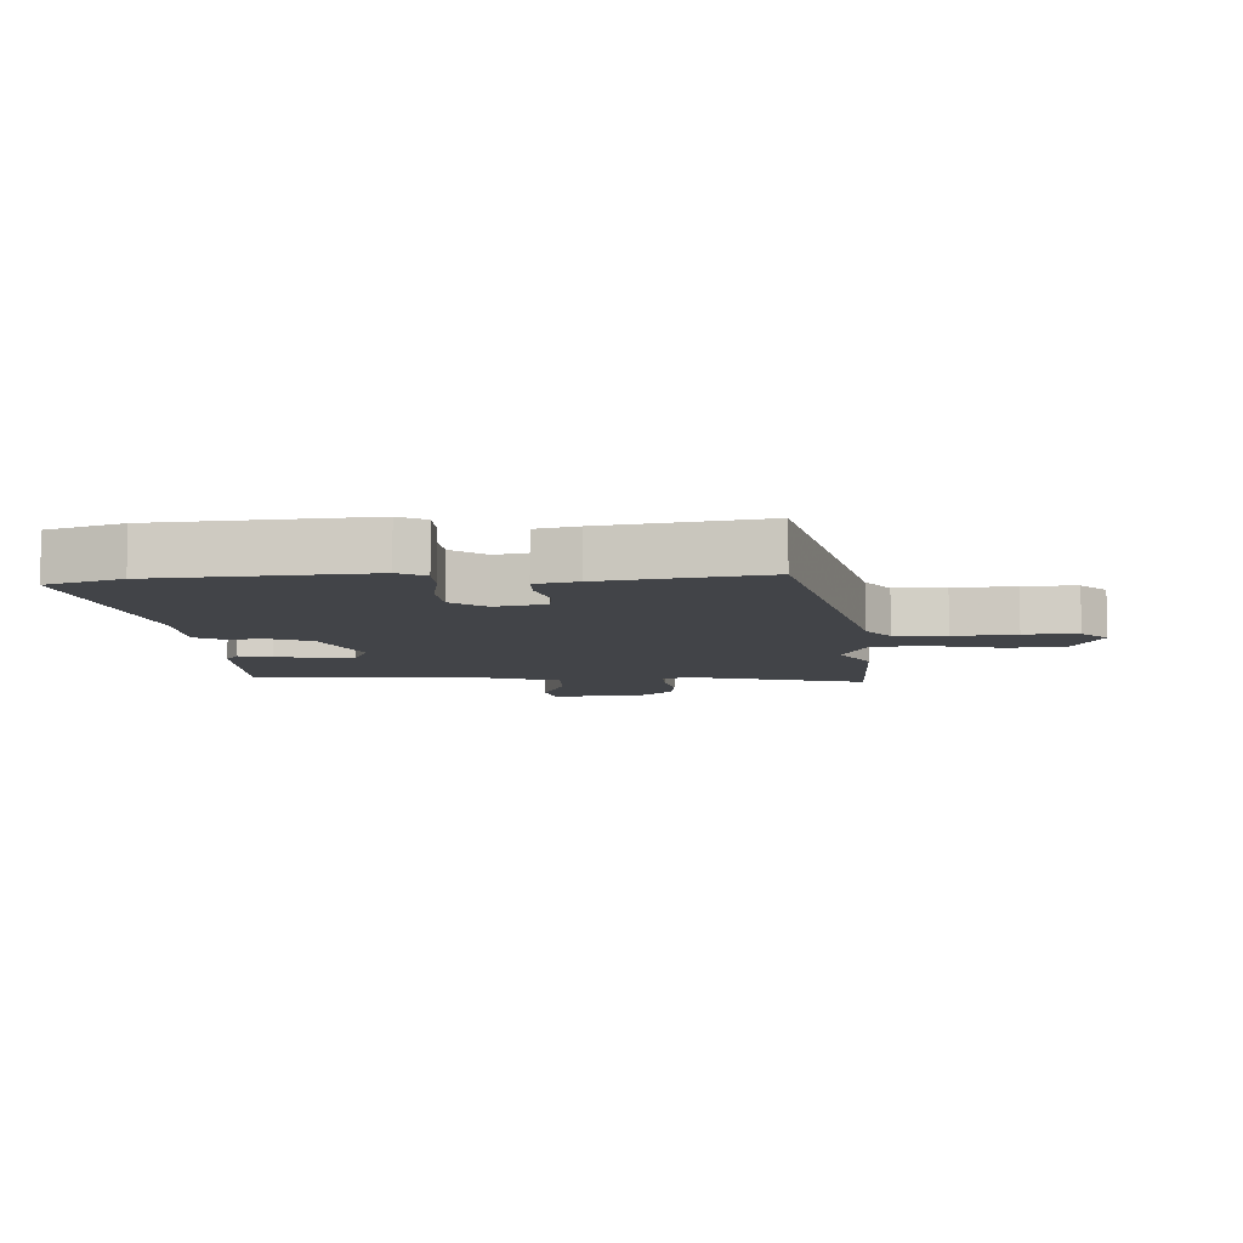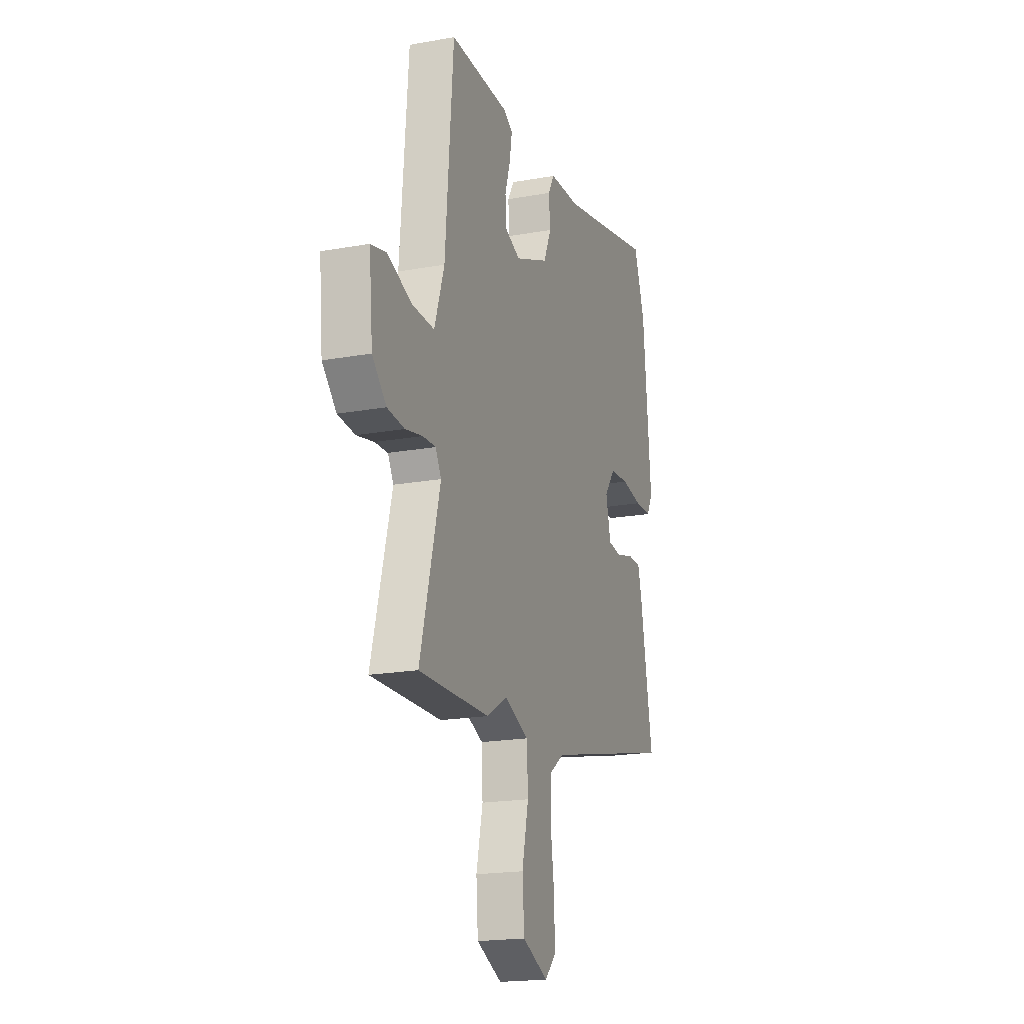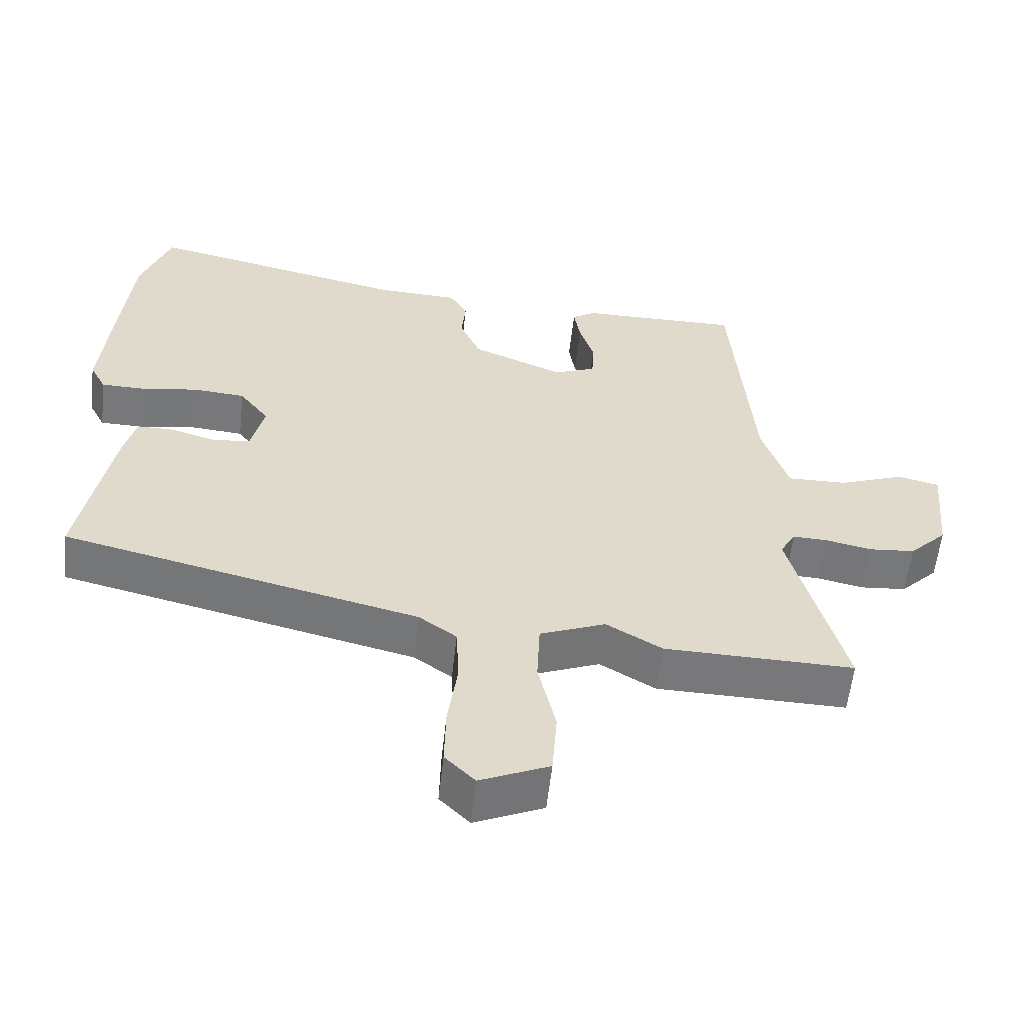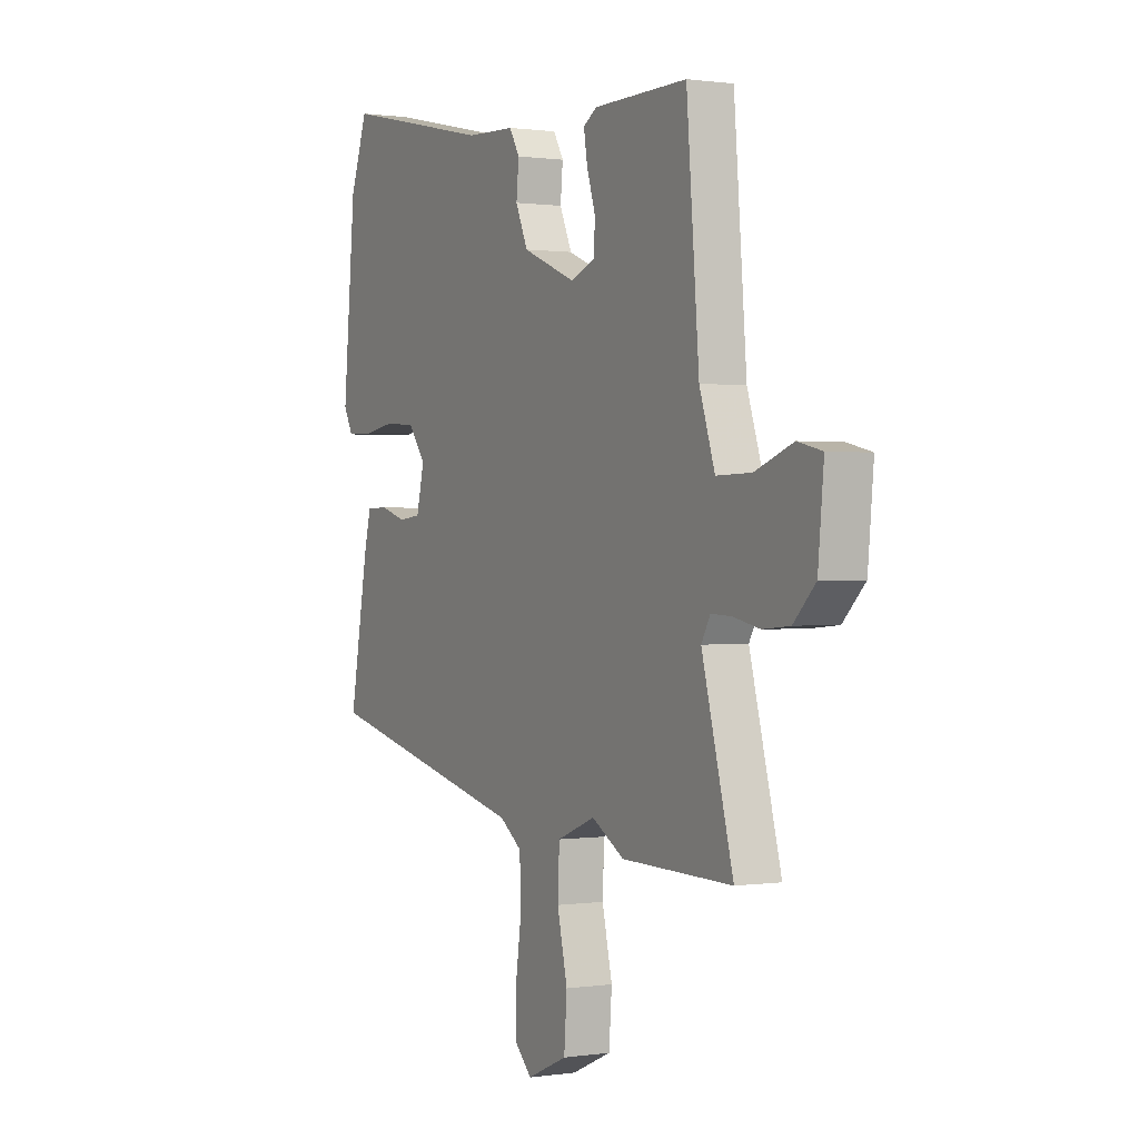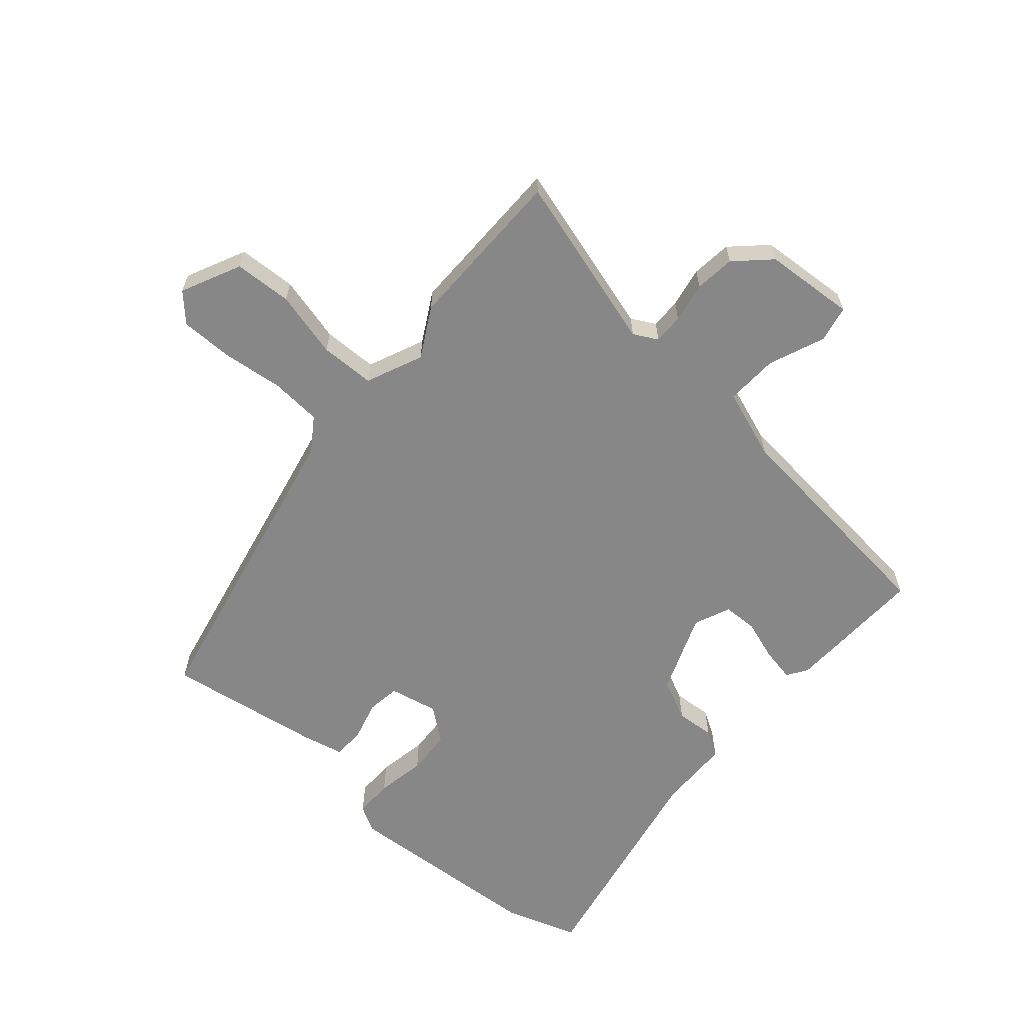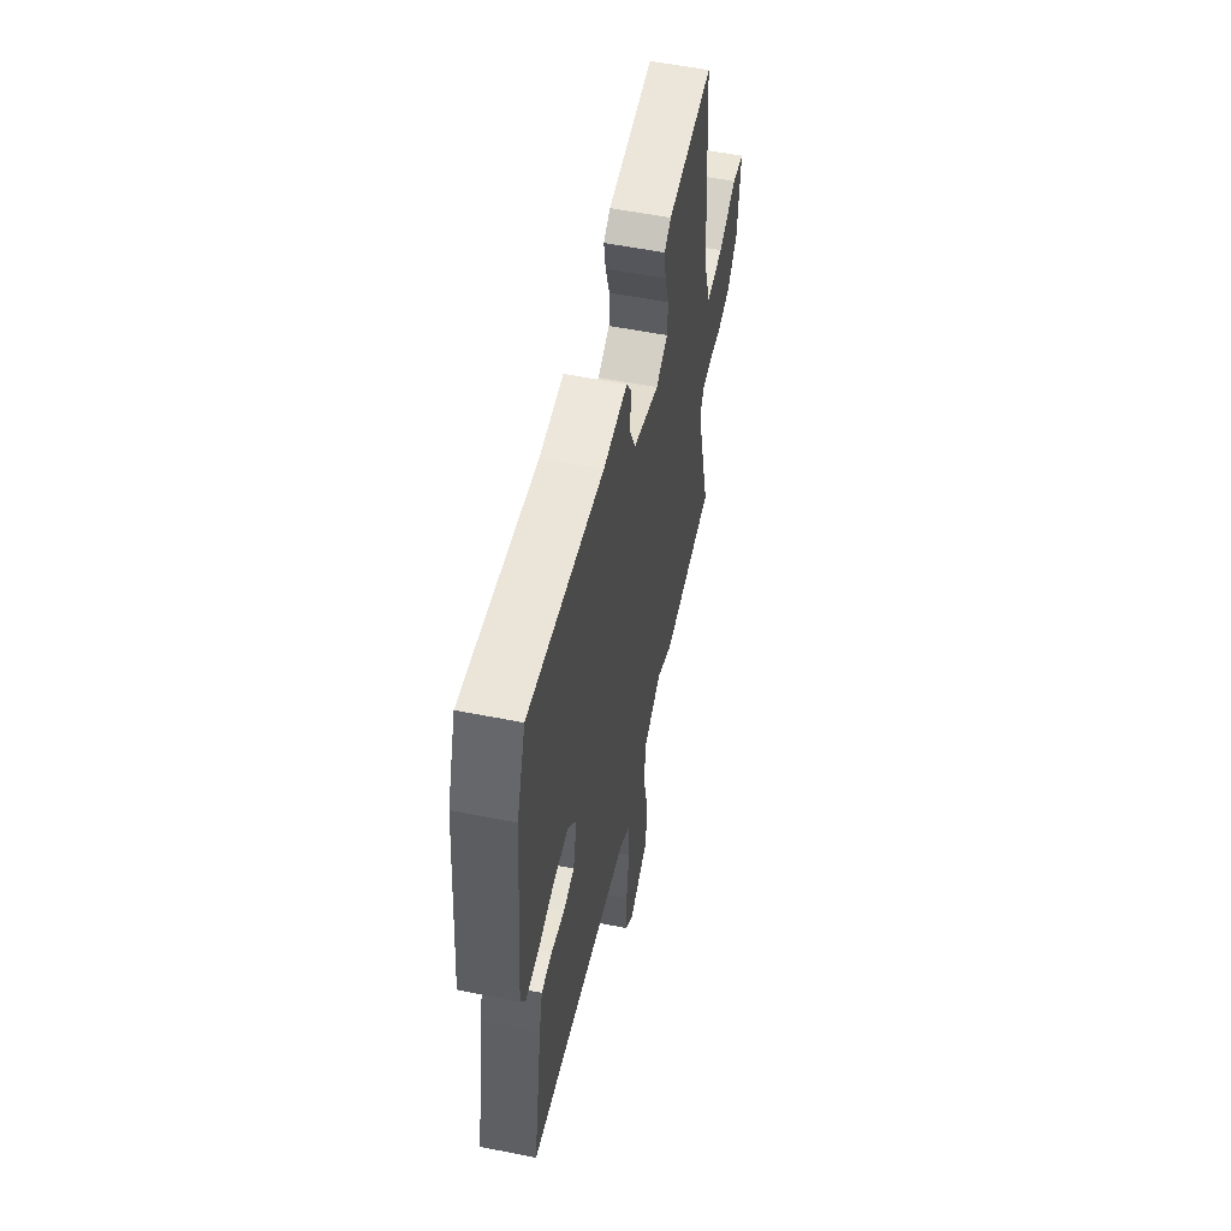
<metadata>
{"format":"obj","ext":"obj","renderer":"f3d","projection":"perspective","resolution":1024,"background":"white","views":[{"elev":-8.1,"azim":92.4,"up":"+Y"},{"elev":-19.2,"azim":-71.2,"up":"+Z"},{"elev":-57.6,"azim":173.7,"up":"+Z"},{"elev":0.6,"azim":-118.7,"up":"+Z"},{"elev":-62.6,"azim":-132.3,"up":"+Y"},{"elev":56.2,"azim":101.7,"up":"+Z"}]}
</metadata>
<code>
v -0.5 0.07 0.495
v -0.27 0.07 0.492
v -0.236 0.07 0.471
v -0.245 0.07 0.416
v -0.266 0.07 0.349
v -0.263 0.07 0.292
v -0.203 0.07 0.268
v -0.072 0.07 0.322
v -0.042 0.07 0.39
v -0.048 0.07 0.454
v -0.023 0.07 0.497
v 0.097 0.07 0.502
v 0.47 0.07 0.584
v 0.513 0.07 0.464
v 0.544 0.07 0.13
v 0.521 0.07 0.086
v 0.457 0.07 0.085
v 0.376 0.07 0.098
v 0.302 0.07 0.092
v 0.26 0.07 0.036
v 0.279 0.07 -0.044
v 0.333 0.07 -0.05
v 0.398 0.07 -0.031
v 0.451 0.07 -0.031
v 0.468 0.07 -0.098
v 0.514 0.07 -0.353
v 0.003 0.07 -0.474
v -0.051 0.07 -0.513
v -0.055 0.07 -0.597
v -0.041 0.07 -0.697
v -0.039 0.07 -0.784
v -0.082 0.07 -0.827
v -0.181 0.07 -0.783
v -0.188 0.07 -0.688
v -0.163 0.07 -0.578
v -0.167 0.07 -0.488
v -0.261 0.07 -0.45
v -0.341 0.07 -0.497
v -0.613 0.07 -0.502
v -0.536 0.07 -0.211
v -0.558 0.07 -0.172
v -0.608 0.07 -0.174
v -0.674 0.07 -0.188
v -0.74 0.07 -0.182
v -0.794 0.07 -0.128
v -0.808 0.07 0.021
v -0.748 0.07 0.035
v -0.655 0.07 0
v -0.569 0.07 -0.002
v -0.531 0.07 0.113
v -0.5 0 0.495
v -0.27 0 0.492
v -0.236 0 0.471
v -0.245 0 0.416
v -0.266 0 0.349
v -0.263 0 0.292
v -0.203 0 0.268
v -0.072 0 0.322
v -0.042 0 0.39
v -0.048 0 0.454
v -0.023 0 0.497
v 0.097 0 0.502
v 0.47 0 0.584
v 0.513 0 0.464
v 0.544 0 0.13
v 0.521 0 0.086
v 0.457 0 0.085
v 0.376 0 0.098
v 0.302 0 0.092
v 0.26 0 0.036
v 0.279 0 -0.044
v 0.333 0 -0.05
v 0.398 0 -0.031
v 0.451 0 -0.031
v 0.468 0 -0.098
v 0.514 0 -0.353
v 0.003 0 -0.474
v -0.051 0 -0.513
v -0.055 0 -0.597
v -0.041 0 -0.697
v -0.039 0 -0.784
v -0.082 0 -0.827
v -0.181 0 -0.783
v -0.188 0 -0.688
v -0.163 0 -0.578
v -0.167 0 -0.488
v -0.261 0 -0.45
v -0.341 0 -0.497
v -0.613 0 -0.502
v -0.536 0 -0.211
v -0.558 0 -0.172
v -0.608 0 -0.174
v -0.674 0 -0.188
v -0.74 0 -0.182
v -0.794 0 -0.128
v -0.808 0 0.021
v -0.748 0 0.035
v -0.655 0 0
v -0.569 0 -0.002
v -0.531 0 0.113
f 45 46 47 48
f 45 48 49
f 42 43 44 45
f 41 42 45 49
f 40 41 49 50
f 37 38 39 40
f 36 37 40 50
f 32 33 34 35
f 32 35 36
f 29 30 31 32
f 28 29 32 36
f 27 28 36 50
f 22 23 24 25
f 21 22 25 26
f 15 16 17 18
f 15 18 19
f 12 13 14 15
f 12 15 19
f 9 10 11 12
f 8 9 12 19
f 7 8 19 20
f 2 3 4 5
f 50 1 2 5
f 50 5 6
f 21 26 27 50
f 20 21 50
f 6 7 20 50
f 98 97 96 95
f 99 98 95
f 95 94 93 92
f 99 95 92 91
f 100 99 91 90
f 90 89 88 87
f 100 90 87 86
f 85 84 83 82
f 86 85 82
f 82 81 80 79
f 86 82 79 78
f 100 86 78 77
f 75 74 73 72
f 76 75 72 71
f 68 67 66 65
f 69 68 65
f 65 64 63 62
f 69 65 62
f 62 61 60 59
f 69 62 59 58
f 70 69 58 57
f 55 54 53 52
f 55 52 51 100
f 56 55 100
f 100 77 76 71
f 100 71 70
f 100 70 57 56
f 1 51 52 2
f 2 52 53 3
f 3 53 54 4
f 4 54 55 5
f 5 55 56 6
f 6 56 57 7
f 7 57 58 8
f 8 58 59 9
f 9 59 60 10
f 10 60 61 11
f 11 61 62 12
f 12 62 63 13
f 13 63 64 14
f 14 64 65 15
f 15 65 66 16
f 16 66 67 17
f 17 67 68 18
f 18 68 69 19
f 19 69 70 20
f 20 70 71 21
f 21 71 72 22
f 22 72 73 23
f 23 73 74 24
f 24 74 75 25
f 25 75 76 26
f 26 76 77 27
f 27 77 78 28
f 28 78 79 29
f 29 79 80 30
f 30 80 81 31
f 31 81 82 32
f 32 82 83 33
f 33 83 84 34
f 34 84 85 35
f 35 85 86 36
f 36 86 87 37
f 37 87 88 38
f 38 88 89 39
f 39 89 90 40
f 40 90 91 41
f 41 91 92 42
f 42 92 93 43
f 43 93 94 44
f 44 94 95 45
f 45 95 96 46
f 46 96 97 47
f 47 97 98 48
f 48 98 99 49
f 49 99 100 50
f 50 100 51 1

</code>
